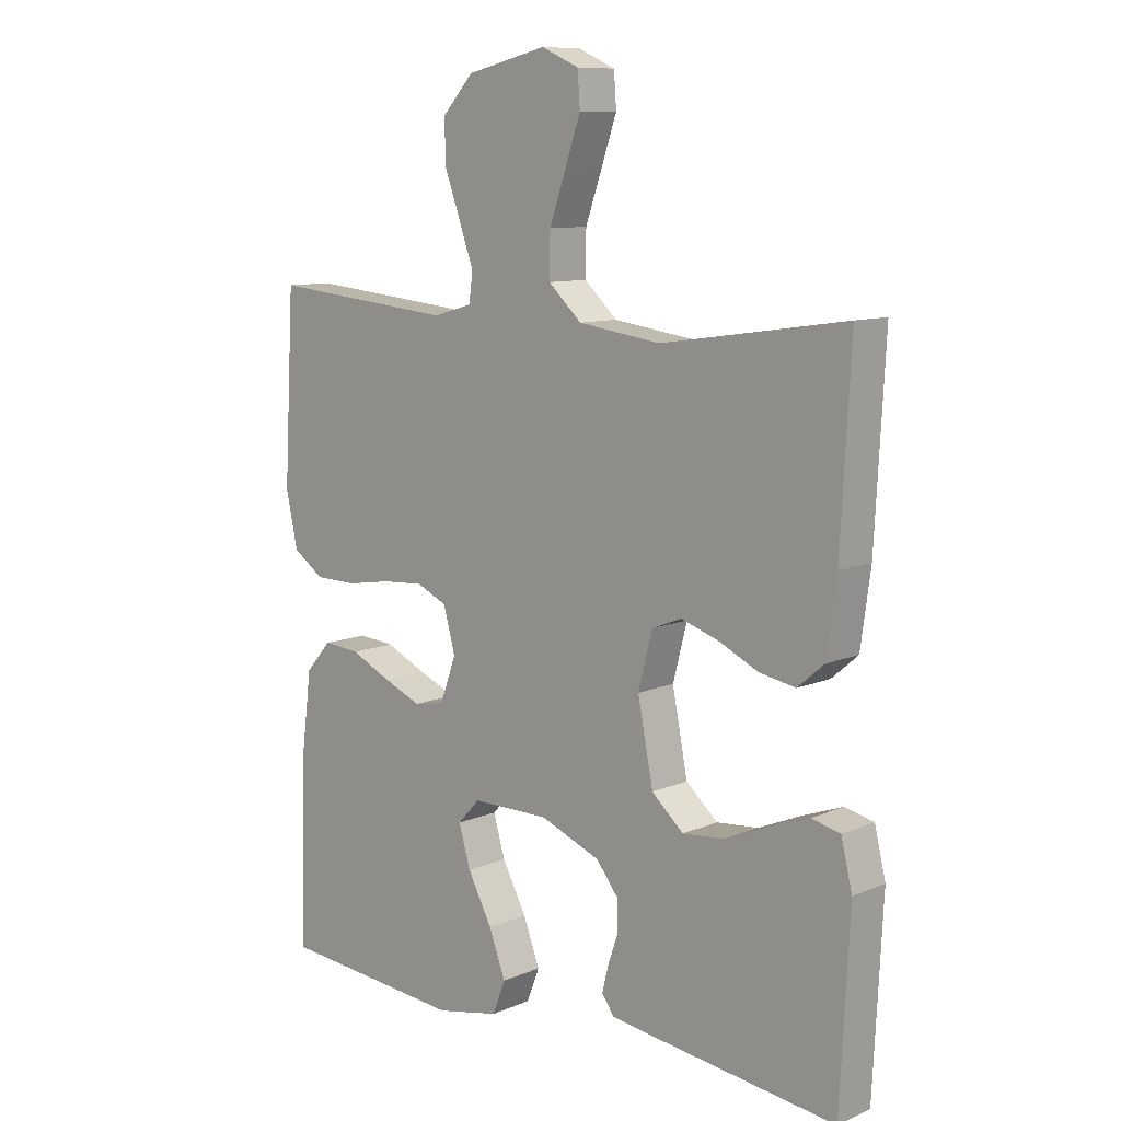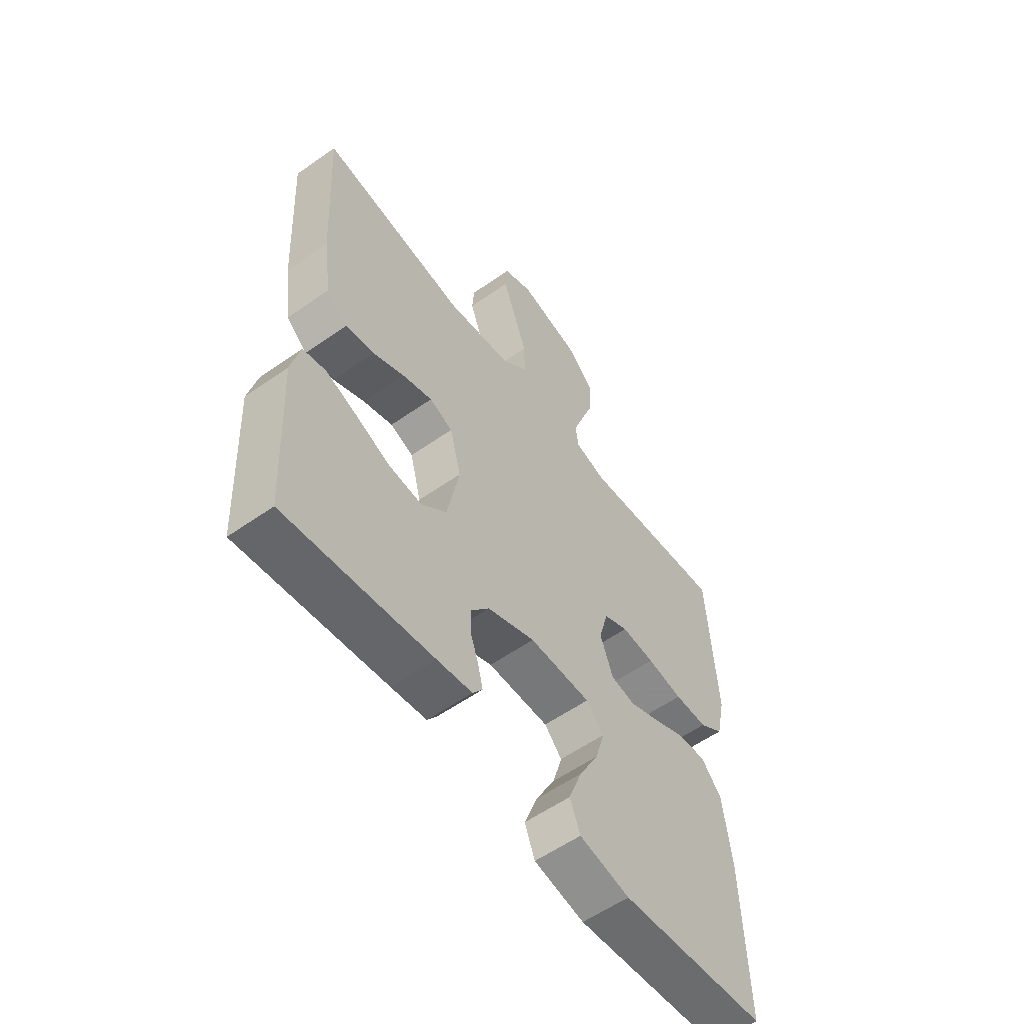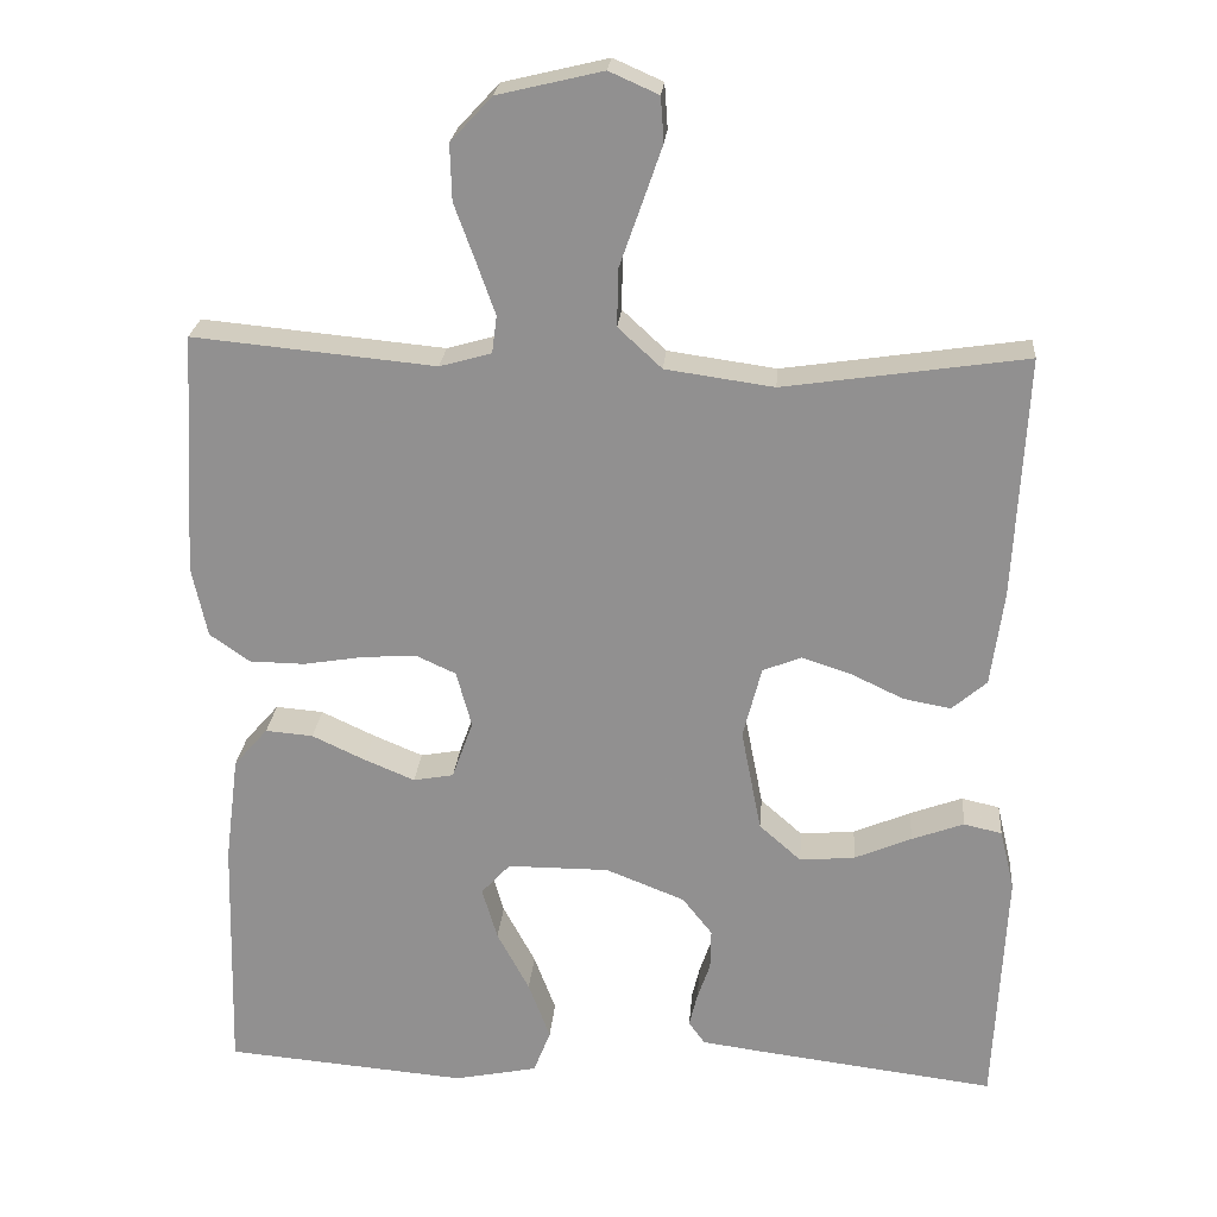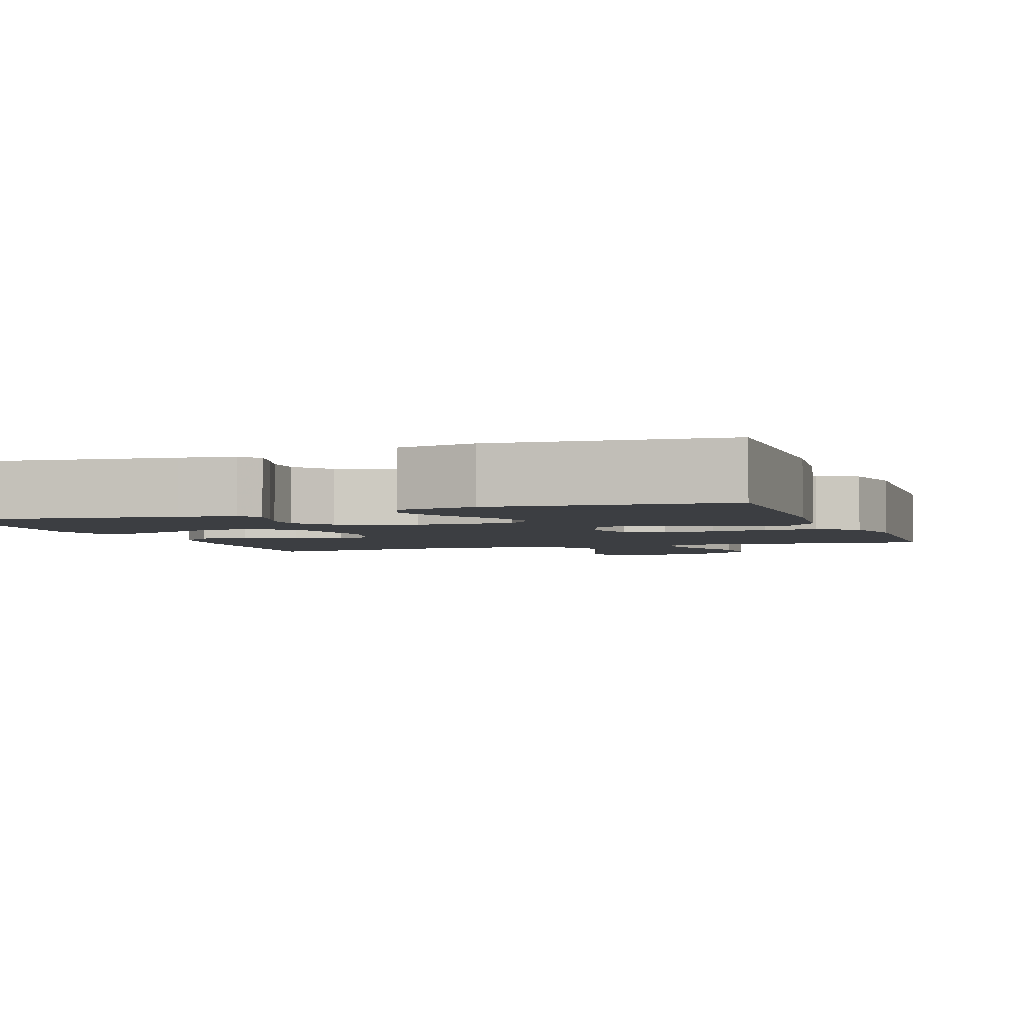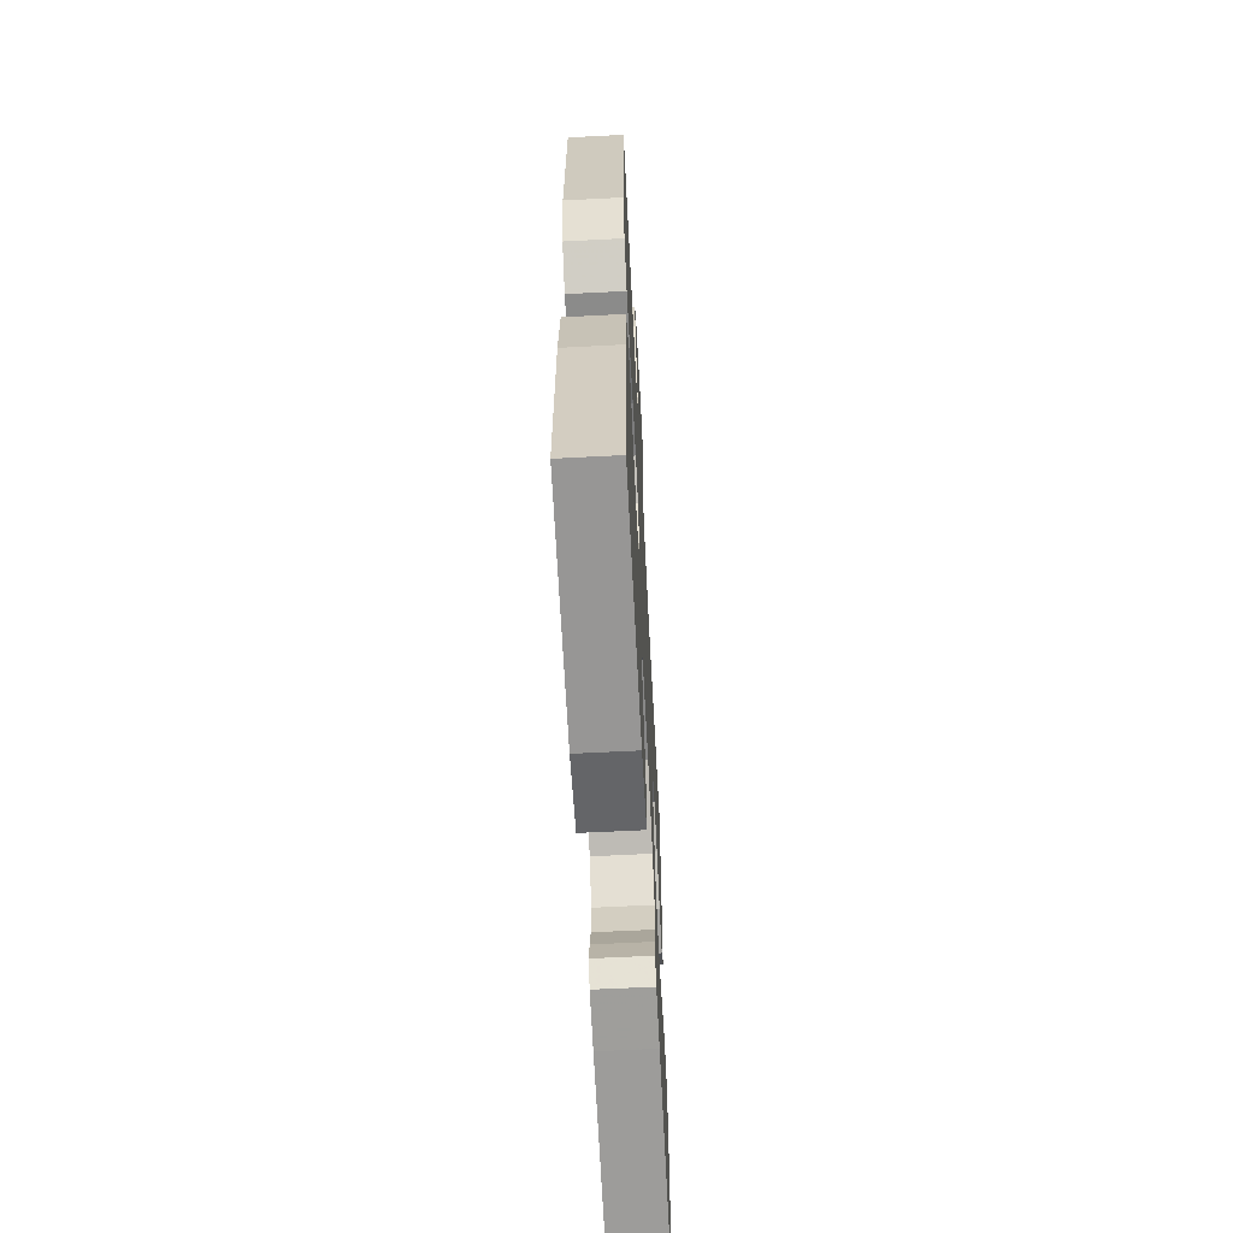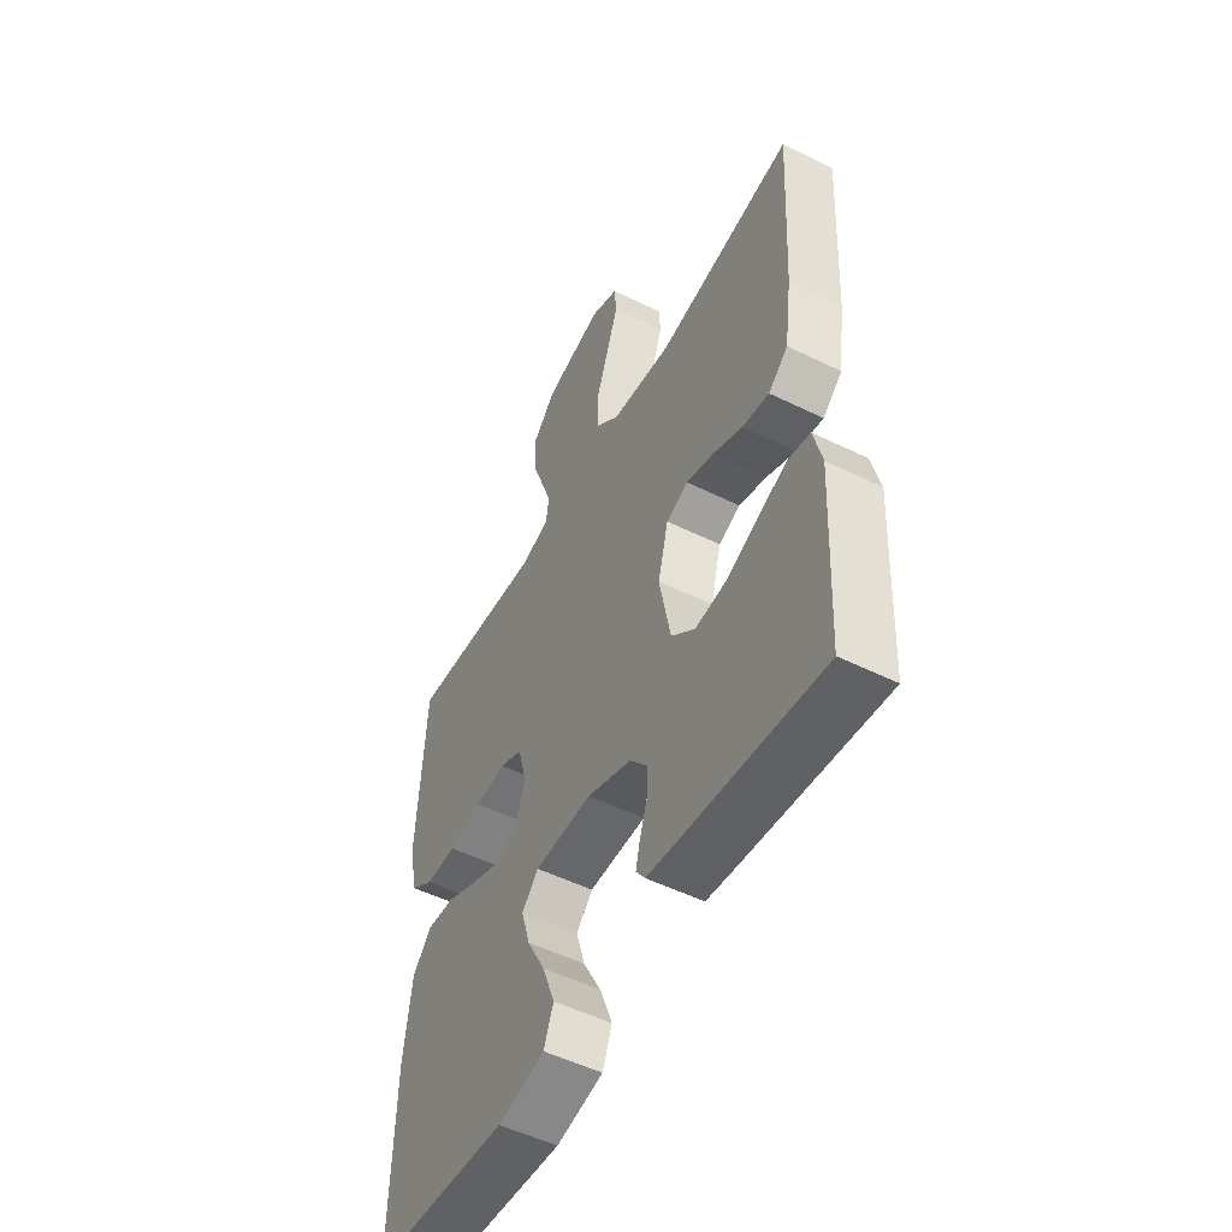
<metadata>
{"format":"obj","ext":"obj","renderer":"f3d","projection":"perspective","resolution":1024,"background":"white","views":[{"elev":9.9,"azim":42.7,"up":"+Z"},{"elev":-57.3,"azim":126.2,"up":"+Z"},{"elev":23.5,"azim":4.7,"up":"+Z"},{"elev":-3.3,"azim":-160.4,"up":"+Y"},{"elev":-62.9,"azim":-87.0,"up":"+Z"},{"elev":-52.1,"azim":62.0,"up":"+Z"}]}
</metadata>
<code>
v -0.5 0.07 0.5
v -0.2 0.07 0.471
v -0.136 0.07 0.489
v -0.13 0.07 0.535
v -0.153 0.07 0.6
v -0.179 0.07 0.671
v -0.181 0.07 0.74
v -0.13 0.07 0.795
v 0 0.07 0.826
v 0.061 0.07 0.799
v 0.065 0.07 0.744
v 0.04 0.07 0.672
v 0.013 0.07 0.595
v 0.012 0.07 0.525
v 0.066 0.07 0.475
v 0.2 0.07 0.456
v 0.5 0.07 0.5
v 0.484 0.07 0.2
v 0.468 0.07 0.083
v 0.425 0.07 0.046
v 0.366 0.07 0.057
v 0.301 0.07 0.088
v 0.24 0.07 0.108
v 0.192 0.07 0.089
v 0.169 0.07 0
v 0.194 0.07 -0.128
v 0.246 0.07 -0.174
v 0.314 0.07 -0.168
v 0.385 0.07 -0.138
v 0.45 0.07 -0.114
v 0.497 0.07 -0.125
v 0.515 0.07 -0.2
v 0.5 0.07 -0.5
v 0.2 0.07 -0.462
v 0.128 0.07 -0.452
v 0.108 0.07 -0.424
v 0.118 0.07 -0.383
v 0.134 0.07 -0.336
v 0.135 0.07 -0.286
v 0.098 0.07 -0.239
v 0 0.07 -0.2
v -0.126 0.07 -0.2
v -0.162 0.07 -0.239
v -0.143 0.07 -0.304
v -0.103 0.07 -0.379
v -0.076 0.07 -0.451
v -0.097 0.07 -0.505
v -0.2 0.07 -0.526
v -0.5 0.07 -0.5
v -0.492 0.07 -0.2
v -0.475 0.07 -0.067
v -0.433 0.07 -0.019
v -0.374 0.07 -0.024
v -0.308 0.07 -0.055
v -0.246 0.07 -0.081
v -0.196 0.07 -0.072
v -0.17 0.07 0
v -0.189 0.07 0.07
v -0.239 0.07 0.093
v -0.307 0.07 0.088
v -0.38 0.07 0.076
v -0.448 0.07 0.077
v -0.498 0.07 0.112
v -0.517 0.07 0.2
v -0.5 0 0.5
v -0.2 0 0.471
v -0.136 0 0.489
v -0.13 0 0.535
v -0.153 0 0.6
v -0.179 0 0.671
v -0.181 0 0.74
v -0.13 0 0.795
v 0 0 0.826
v 0.061 0 0.799
v 0.065 0 0.744
v 0.04 0 0.672
v 0.013 0 0.595
v 0.012 0 0.525
v 0.066 0 0.475
v 0.2 0 0.456
v 0.5 0 0.5
v 0.484 0 0.2
v 0.468 0 0.083
v 0.425 0 0.046
v 0.366 0 0.057
v 0.301 0 0.088
v 0.24 0 0.108
v 0.192 0 0.089
v 0.169 0 0
v 0.194 0 -0.128
v 0.246 0 -0.174
v 0.314 0 -0.168
v 0.385 0 -0.138
v 0.45 0 -0.114
v 0.497 0 -0.125
v 0.515 0 -0.2
v 0.5 0 -0.5
v 0.2 0 -0.462
v 0.128 0 -0.452
v 0.108 0 -0.424
v 0.118 0 -0.383
v 0.134 0 -0.336
v 0.135 0 -0.286
v 0.098 0 -0.239
v 0 0 -0.2
v -0.126 0 -0.2
v -0.162 0 -0.239
v -0.143 0 -0.304
v -0.103 0 -0.379
v -0.076 0 -0.451
v -0.097 0 -0.505
v -0.2 0 -0.526
v -0.5 0 -0.5
v -0.492 0 -0.2
v -0.475 0 -0.067
v -0.433 0 -0.019
v -0.374 0 -0.024
v -0.308 0 -0.055
v -0.246 0 -0.081
v -0.196 0 -0.072
v -0.17 0 0
v -0.189 0 0.07
v -0.239 0 0.093
v -0.307 0 0.088
v -0.38 0 0.076
v -0.448 0 0.077
v -0.498 0 0.112
v -0.517 0 0.2
f 63 64 1 2
f 60 61 62 63
f 59 60 63 2
f 58 59 2 3
f 57 58 3 4
f 51 52 53 54
f 51 54 55
f 50 51 55
f 49 50 55 56
f 44 45 46 47
f 43 44 47 48
f 35 36 37 38
f 33 34 35 38
f 33 38 39
f 32 33 39 40
f 28 29 30 31
f 28 31 32 40
f 19 20 21 22
f 19 22 23
f 16 17 18 19
f 15 16 19 23
f 14 15 23 24
f 10 11 12 13
f 8 9 10 13
f 8 13 14
f 5 6 7 8
f 4 5 8 14
f 57 4 14 24
f 43 48 49 56
f 42 43 56 57
f 41 42 57 24
f 27 28 40 41
f 26 27 41
f 25 26 41
f 24 25 41
f 66 65 128 127
f 127 126 125 124
f 66 127 124 123
f 67 66 123 122
f 68 67 122 121
f 118 117 116 115
f 119 118 115
f 119 115 114
f 120 119 114 113
f 111 110 109 108
f 112 111 108 107
f 102 101 100 99
f 102 99 98 97
f 103 102 97
f 104 103 97 96
f 95 94 93 92
f 104 96 95 92
f 86 85 84 83
f 87 86 83
f 83 82 81 80
f 87 83 80 79
f 88 87 79 78
f 77 76 75 74
f 77 74 73 72
f 78 77 72
f 72 71 70 69
f 78 72 69 68
f 88 78 68 121
f 120 113 112 107
f 121 120 107 106
f 88 121 106 105
f 105 104 92 91
f 105 91 90
f 105 90 89
f 105 89 88
f 1 65 66 2
f 2 66 67 3
f 3 67 68 4
f 4 68 69 5
f 5 69 70 6
f 6 70 71 7
f 7 71 72 8
f 8 72 73 9
f 9 73 74 10
f 10 74 75 11
f 11 75 76 12
f 12 76 77 13
f 13 77 78 14
f 14 78 79 15
f 15 79 80 16
f 16 80 81 17
f 17 81 82 18
f 18 82 83 19
f 19 83 84 20
f 20 84 85 21
f 21 85 86 22
f 22 86 87 23
f 23 87 88 24
f 24 88 89 25
f 25 89 90 26
f 26 90 91 27
f 27 91 92 28
f 28 92 93 29
f 29 93 94 30
f 30 94 95 31
f 31 95 96 32
f 32 96 97 33
f 33 97 98 34
f 34 98 99 35
f 35 99 100 36
f 36 100 101 37
f 37 101 102 38
f 38 102 103 39
f 39 103 104 40
f 40 104 105 41
f 41 105 106 42
f 42 106 107 43
f 43 107 108 44
f 44 108 109 45
f 45 109 110 46
f 46 110 111 47
f 47 111 112 48
f 48 112 113 49
f 49 113 114 50
f 50 114 115 51
f 51 115 116 52
f 52 116 117 53
f 53 117 118 54
f 54 118 119 55
f 55 119 120 56
f 56 120 121 57
f 57 121 122 58
f 58 122 123 59
f 59 123 124 60
f 60 124 125 61
f 61 125 126 62
f 62 126 127 63
f 63 127 128 64
f 64 128 65 1

</code>
